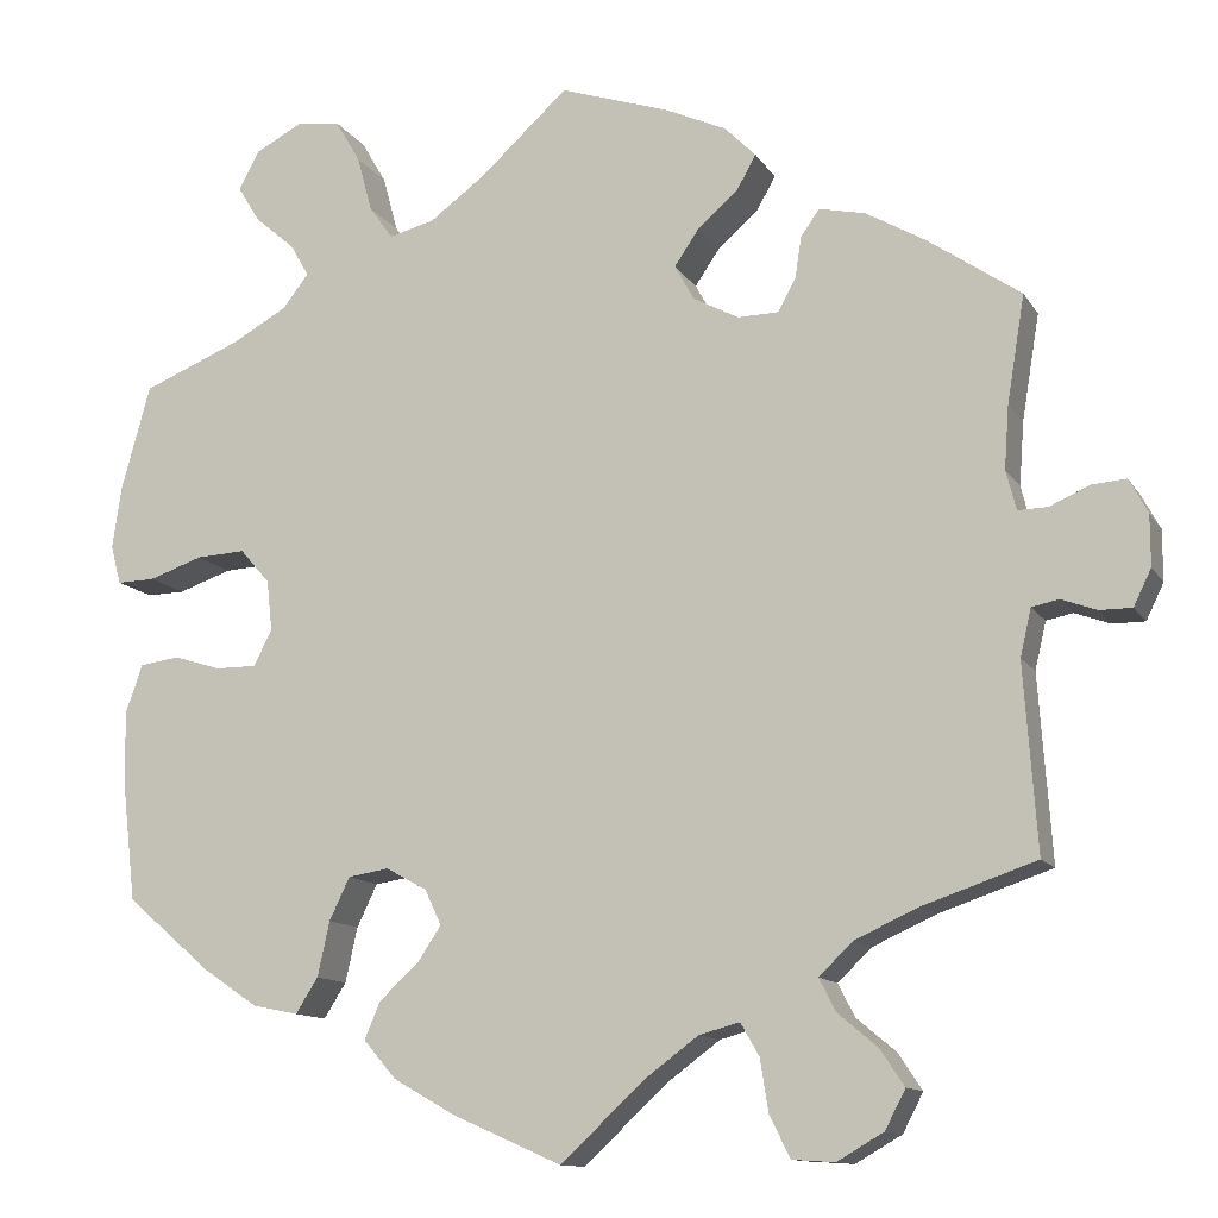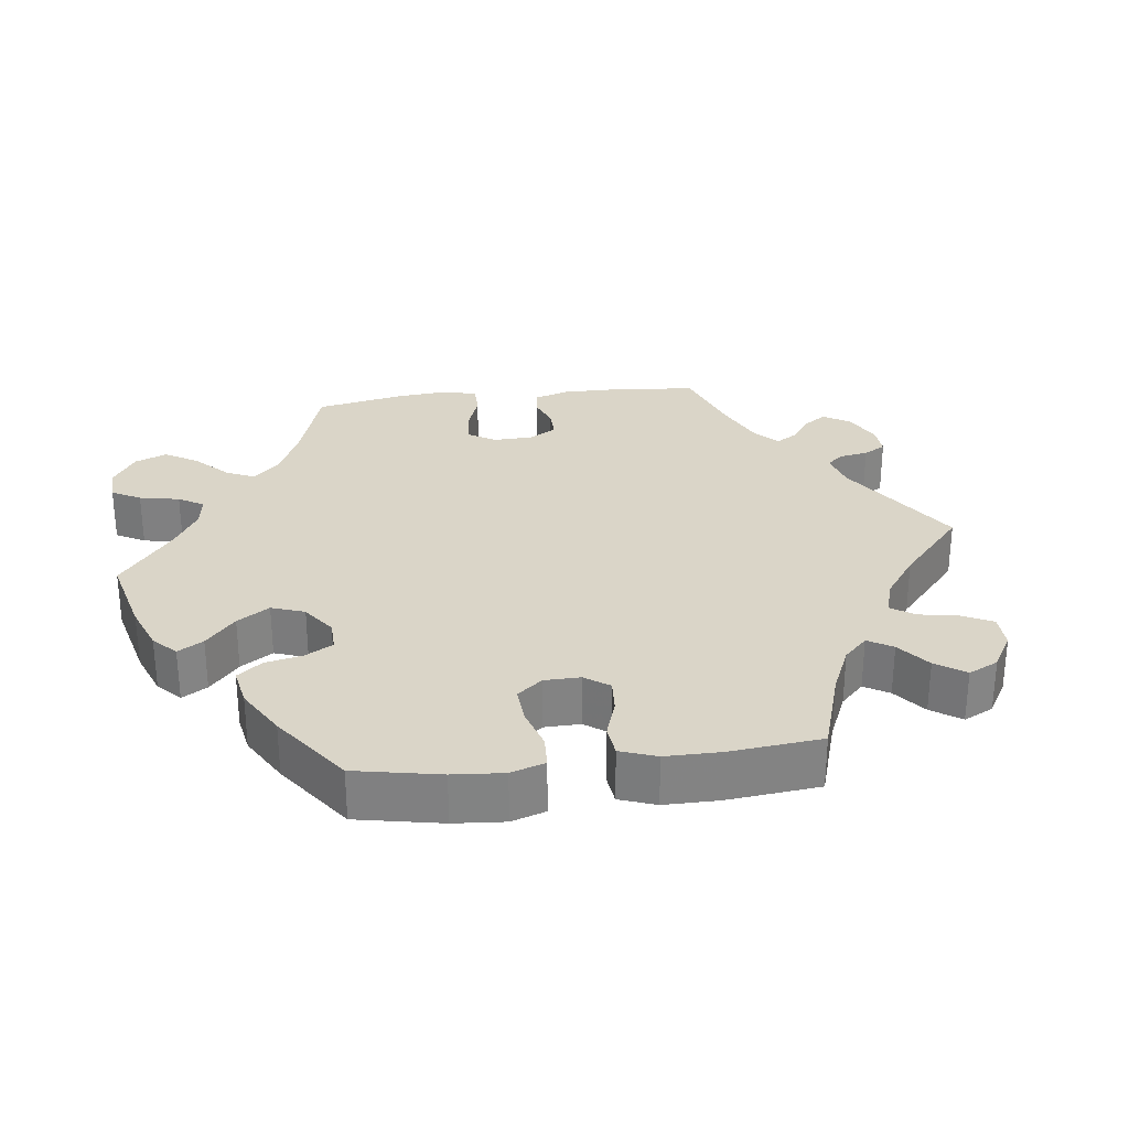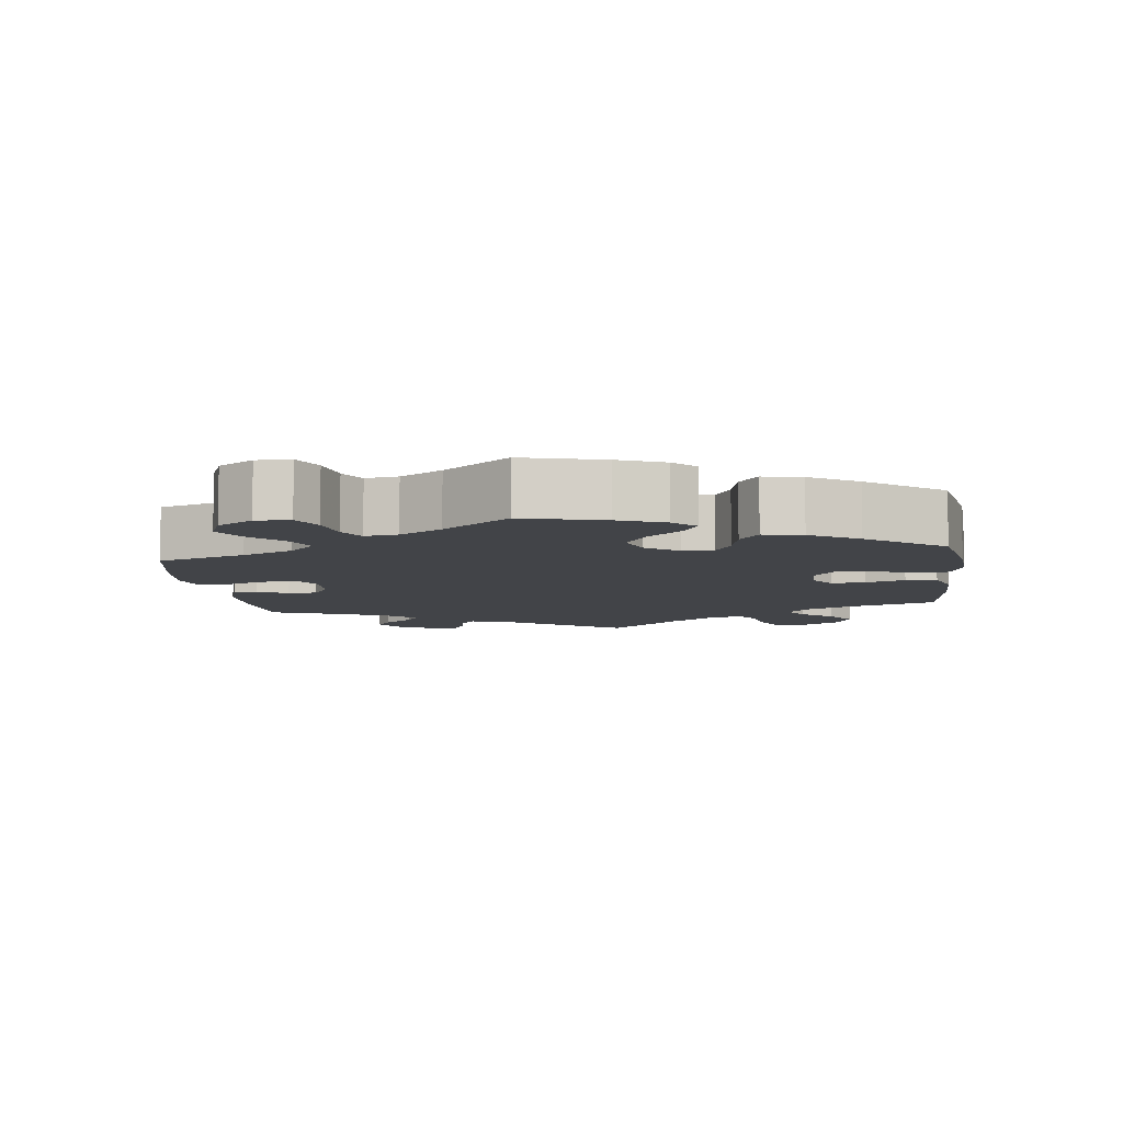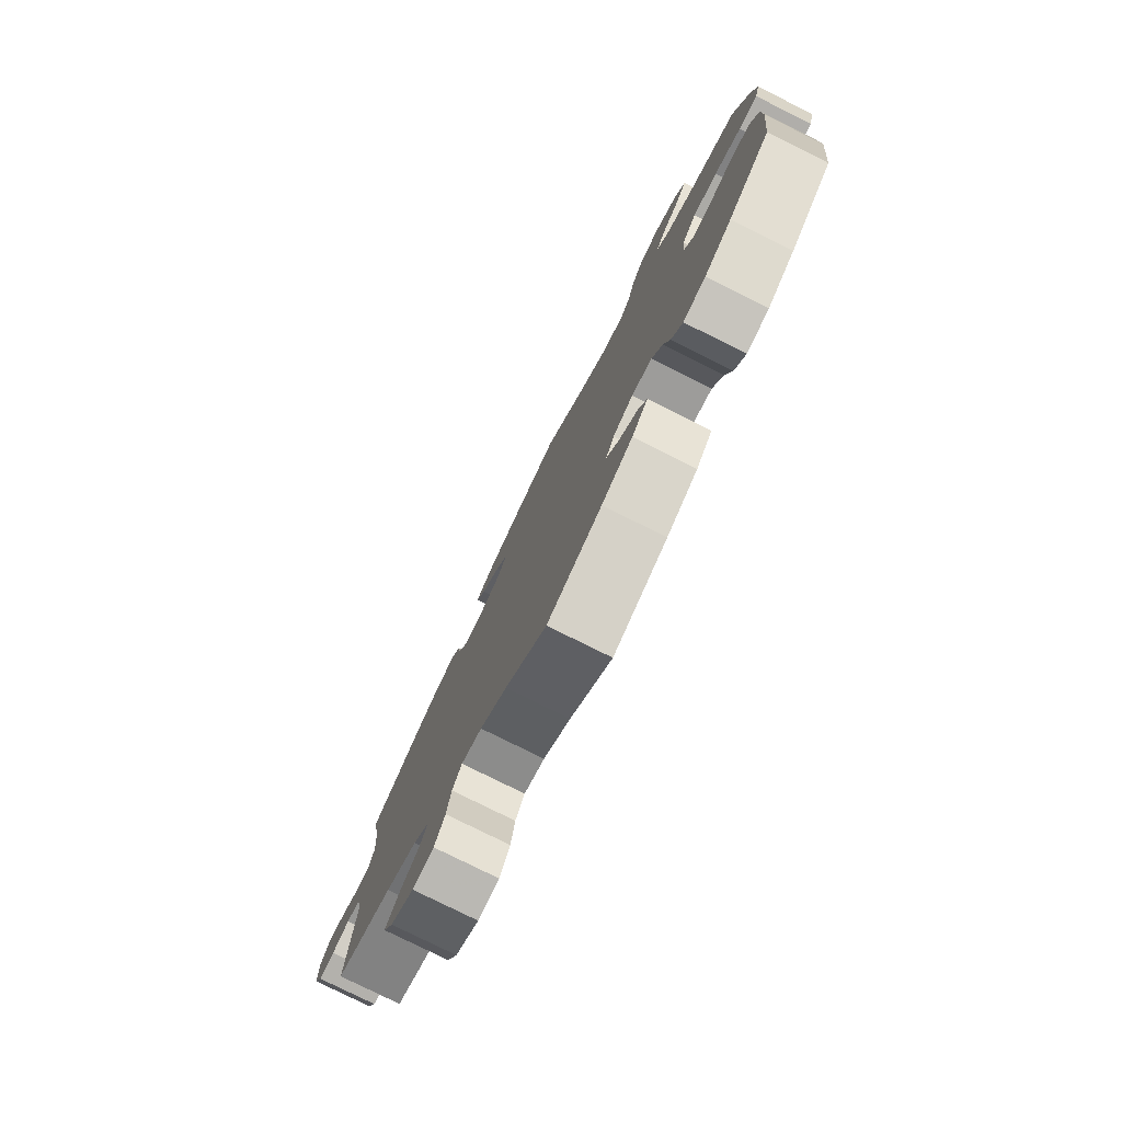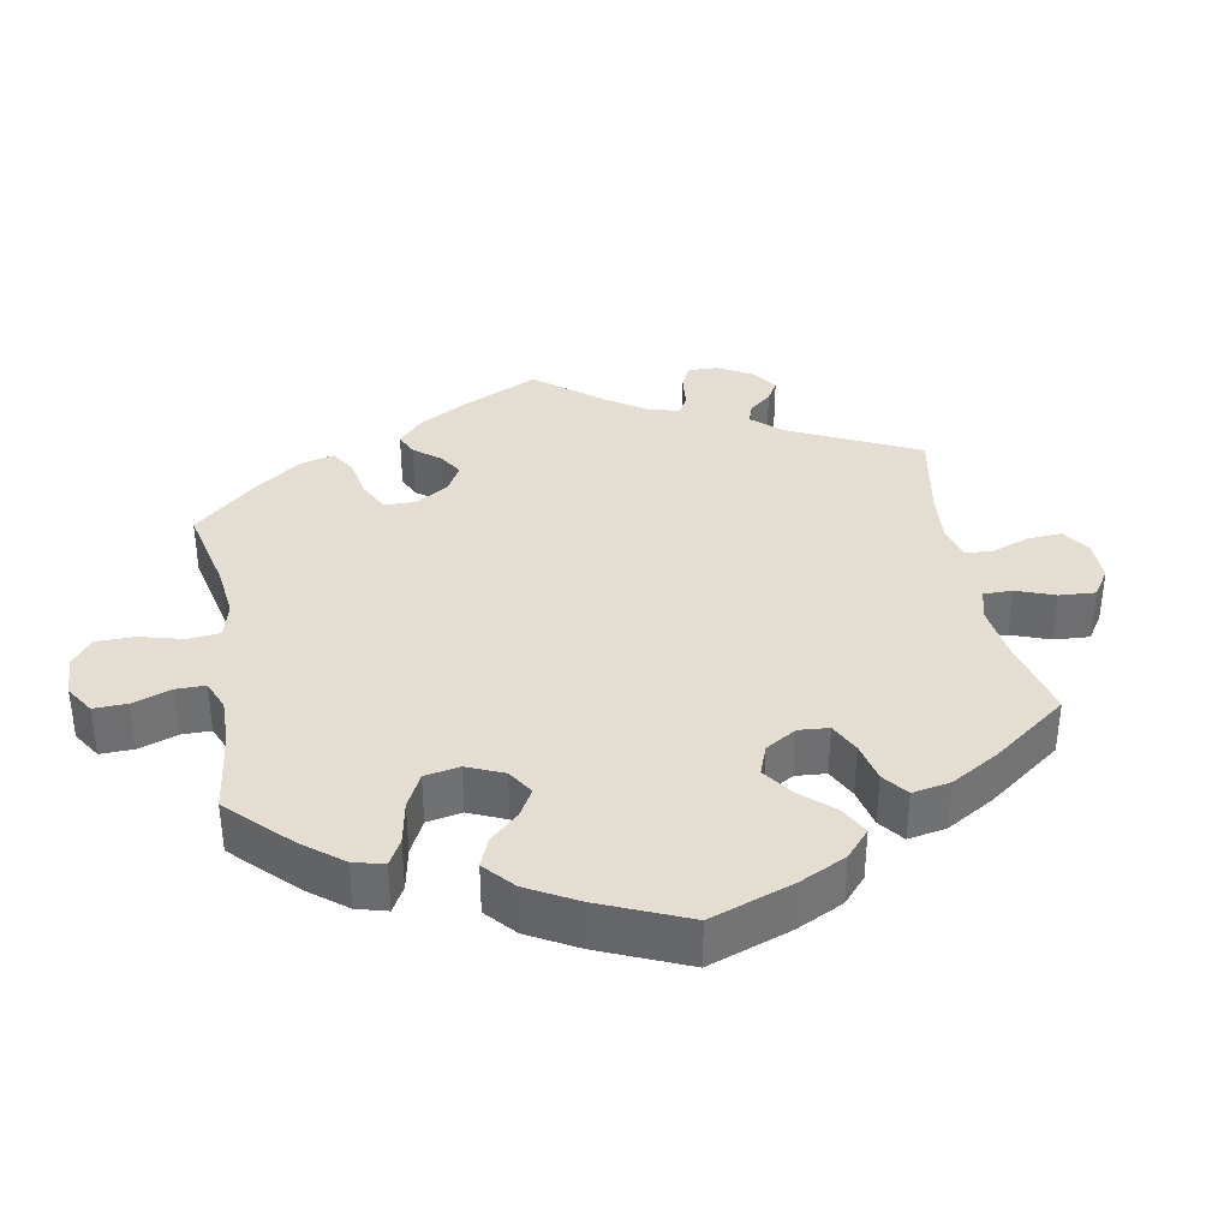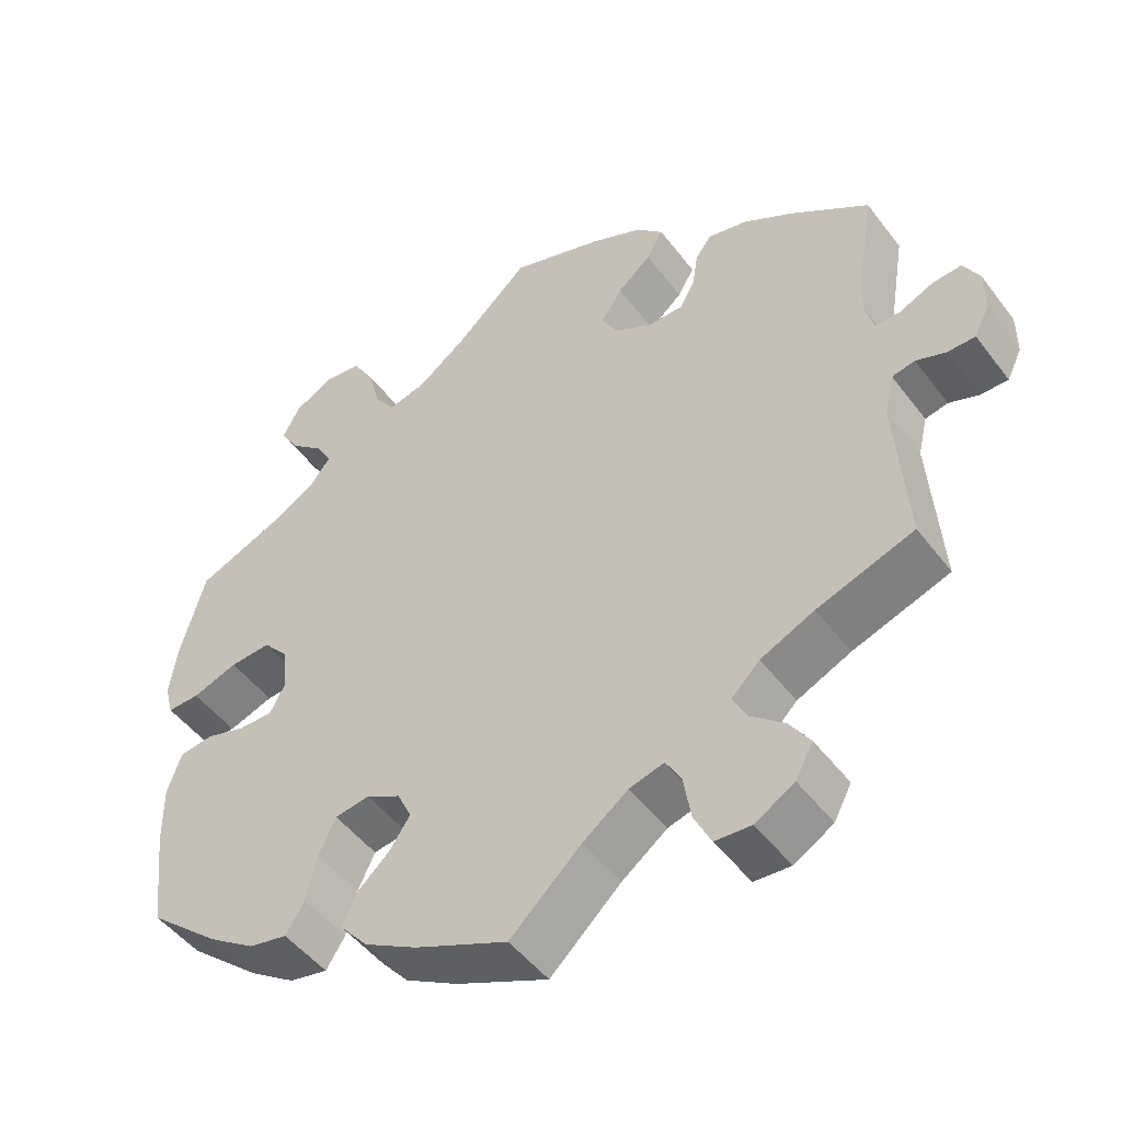
<metadata>
{"format":"obj","ext":"obj","renderer":"f3d","projection":"perspective","resolution":1024,"background":"white","views":[{"elev":-12.1,"azim":-159.9,"up":"+Z"},{"elev":29.3,"azim":143.2,"up":"+Y"},{"elev":-7.9,"azim":67.4,"up":"+Y"},{"elev":-79.0,"azim":63.6,"up":"+Z"},{"elev":36.0,"azim":109.4,"up":"+Y"},{"elev":-48.9,"azim":-144.5,"up":"+Z"}]}
</metadata>
<code>
v 0.531 0.07 0.177
v 0.541 0.07 0.109
v 0.53 0.07 0.067
v 0.489 0.07 0.068
v 0.431 0.07 0.088
v 0.378 0.07 0.091
v 0.346 0.07 0.054
v 0.34 0.07 -0.001
v 0.36 0.07 -0.039
v 0.404 0.07 -0.039
v 0.455 0.07 -0.023
v 0.498 0.07 -0.029
v 0.516 0.07 -0.081
v 0.515 0.07 -0.159
v 0.5 0.07 -0.289
v 0.408 0.07 -0.368
v 0.349 0.07 -0.408
v 0.3 0.07 -0.418
v 0.276 0.07 -0.38
v 0.263 0.07 -0.321
v 0.241 0.07 -0.275
v 0.197 0.07 -0.268
v 0.153 0.07 -0.292
v 0.135 0.07 -0.33
v 0.161 0.07 -0.369
v 0.203 0.07 -0.407
v 0.22 0.07 -0.447
v 0.185 0.07 -0.488
v 0.118 0.07 -0.526
v 0 0.07 -0.578
v -0.09 0.07 -0.494
v -0.148 0.07 -0.451
v -0.192 0.07 -0.439
v -0.212 0.07 -0.474
v -0.221 0.07 -0.53
v -0.243 0.07 -0.575
v -0.289 0.07 -0.578
v -0.339 0.07 -0.549
v -0.361 0.07 -0.507
v -0.335 0.07 -0.468
v -0.292 0.07 -0.432
v -0.274 0.07 -0.397
v -0.31 0.07 -0.362
v -0.378 0.07 -0.331
v -0.501 0.07 -0.289
v -0.487 0.07 -0.088
v -0.499 0.07 -0.037
v -0.528 0.07 -0.031
v -0.566 0.07 -0.045
v -0.601 0.07 -0.045
v -0.62 0.07 -0.006
v -0.62 0.07 0.049
v -0.6 0.07 0.086
v -0.563 0.07 0.083
v -0.52 0.07 0.064
v -0.488 0.07 0.063
v -0.477 0.07 0.106
v -0.482 0.07 0.174
v -0.501 0.07 0.289
v -0.401 0.07 0.358
v -0.337 0.07 0.395
v -0.287 0.07 0.406
v -0.267 0.07 0.378
v -0.26 0.07 0.333
v -0.241 0.07 0.298
v -0.197 0.07 0.297
v -0.148 0.07 0.323
v -0.127 0.07 0.361
v -0.154 0.07 0.401
v -0.197 0.07 0.438
v -0.218 0.07 0.475
v -0.184 0.07 0.509
v -0.118 0.07 0.539
v 0 0.07 0.578
v 0.094 0.07 0.492
v 0.155 0.07 0.447
v 0.204 0.07 0.434
v 0.23 0.07 0.47
v 0.246 0.07 0.53
v 0.273 0.07 0.576
v 0.32 0.07 0.582
v 0.371 0.07 0.555
v 0.393 0.07 0.513
v 0.369 0.07 0.474
v 0.326 0.07 0.437
v 0.306 0.07 0.402
v 0.334 0.07 0.366
v 0.393 0.07 0.333
v 0.5 0.07 0.289
v 0.531 0 0.177
v 0.541 0 0.109
v 0.53 0 0.067
v 0.489 0 0.068
v 0.431 0 0.088
v 0.378 0 0.091
v 0.346 0 0.054
v 0.34 0 -0.001
v 0.36 0 -0.039
v 0.404 0 -0.039
v 0.455 0 -0.023
v 0.498 0 -0.029
v 0.516 0 -0.081
v 0.515 0 -0.159
v 0.5 0 -0.289
v 0.408 0 -0.368
v 0.349 0 -0.408
v 0.3 0 -0.418
v 0.276 0 -0.38
v 0.263 0 -0.321
v 0.241 0 -0.275
v 0.197 0 -0.268
v 0.153 0 -0.292
v 0.135 0 -0.33
v 0.161 0 -0.369
v 0.203 0 -0.407
v 0.22 0 -0.447
v 0.185 0 -0.488
v 0.118 0 -0.526
v 0 0 -0.578
v -0.09 0 -0.494
v -0.148 0 -0.451
v -0.192 0 -0.439
v -0.212 0 -0.474
v -0.221 0 -0.53
v -0.243 0 -0.575
v -0.289 0 -0.578
v -0.339 0 -0.549
v -0.361 0 -0.507
v -0.335 0 -0.468
v -0.292 0 -0.432
v -0.274 0 -0.397
v -0.31 0 -0.362
v -0.378 0 -0.331
v -0.501 0 -0.289
v -0.487 0 -0.088
v -0.499 0 -0.037
v -0.528 0 -0.031
v -0.566 0 -0.045
v -0.601 0 -0.045
v -0.62 0 -0.006
v -0.62 0 0.049
v -0.6 0 0.086
v -0.563 0 0.083
v -0.52 0 0.064
v -0.488 0 0.063
v -0.477 0 0.106
v -0.482 0 0.174
v -0.501 0 0.289
v -0.401 0 0.358
v -0.337 0 0.395
v -0.287 0 0.406
v -0.267 0 0.378
v -0.26 0 0.333
v -0.241 0 0.298
v -0.197 0 0.297
v -0.148 0 0.323
v -0.127 0 0.361
v -0.154 0 0.401
v -0.197 0 0.438
v -0.218 0 0.475
v -0.184 0 0.509
v -0.118 0 0.539
v 0 0 0.578
v 0.094 0 0.492
v 0.155 0 0.447
v 0.204 0 0.434
v 0.23 0 0.47
v 0.246 0 0.53
v 0.273 0 0.576
v 0.32 0 0.582
v 0.371 0 0.555
v 0.393 0 0.513
v 0.369 0 0.474
v 0.326 0 0.437
v 0.306 0 0.402
v 0.334 0 0.366
v 0.393 0 0.333
v 0.5 0 0.289
f 88 89 1 2
f 87 88 2 3
f 86 87 3 4
f 82 83 84 85
f 82 85 86
f 81 82 86
f 78 79 80 81
f 77 78 81 86
f 76 77 86 4
f 72 73 74 75
f 69 70 71 72
f 68 69 72 75
f 67 68 75 76
f 61 62 63 64
f 61 64 65
f 58 59 60 61
f 57 58 61 65
f 56 57 65 66
f 52 53 54 55
f 52 55 56
f 51 52 56
f 48 49 50 51
f 47 48 51 56
f 46 47 56 66
f 44 45 46 66
f 38 39 40 41
f 38 41 42
f 37 38 42
f 34 35 36 37
f 33 34 37 42
f 32 33 42 43
f 28 29 30 31
f 28 31 32
f 25 26 27 28
f 24 25 28 32
f 23 24 32 43
f 17 18 19 20
f 17 20 21
f 16 17 21
f 15 16 21
f 14 15 21 22
f 10 11 12 13
f 9 10 13 14
f 67 76 4 5
f 66 67 5 6
f 44 66 6 7
f 22 23 43 44
f 9 14 22 44
f 8 9 44
f 7 8 44
f 91 90 178 177
f 92 91 177 176
f 93 92 176 175
f 174 173 172 171
f 175 174 171
f 175 171 170
f 170 169 168 167
f 175 170 167 166
f 93 175 166 165
f 164 163 162 161
f 161 160 159 158
f 164 161 158 157
f 165 164 157 156
f 153 152 151 150
f 154 153 150
f 150 149 148 147
f 154 150 147 146
f 155 154 146 145
f 144 143 142 141
f 145 144 141
f 145 141 140
f 140 139 138 137
f 145 140 137 136
f 155 145 136 135
f 155 135 134 133
f 130 129 128 127
f 131 130 127
f 131 127 126
f 126 125 124 123
f 131 126 123 122
f 132 131 122 121
f 120 119 118 117
f 121 120 117
f 117 116 115 114
f 121 117 114 113
f 132 121 113 112
f 109 108 107 106
f 110 109 106
f 110 106 105
f 110 105 104
f 111 110 104 103
f 102 101 100 99
f 103 102 99 98
f 94 93 165 156
f 95 94 156 155
f 96 95 155 133
f 133 132 112 111
f 133 111 103 98
f 133 98 97
f 133 97 96
f 1 90 91 2
f 2 91 92 3
f 3 92 93 4
f 4 93 94 5
f 5 94 95 6
f 6 95 96 7
f 7 96 97 8
f 8 97 98 9
f 9 98 99 10
f 10 99 100 11
f 11 100 101 12
f 12 101 102 13
f 13 102 103 14
f 14 103 104 15
f 15 104 105 16
f 16 105 106 17
f 17 106 107 18
f 18 107 108 19
f 19 108 109 20
f 20 109 110 21
f 21 110 111 22
f 22 111 112 23
f 23 112 113 24
f 24 113 114 25
f 25 114 115 26
f 26 115 116 27
f 27 116 117 28
f 28 117 118 29
f 29 118 119 30
f 30 119 120 31
f 31 120 121 32
f 32 121 122 33
f 33 122 123 34
f 34 123 124 35
f 35 124 125 36
f 36 125 126 37
f 37 126 127 38
f 38 127 128 39
f 39 128 129 40
f 40 129 130 41
f 41 130 131 42
f 42 131 132 43
f 43 132 133 44
f 44 133 134 45
f 45 134 135 46
f 46 135 136 47
f 47 136 137 48
f 48 137 138 49
f 49 138 139 50
f 50 139 140 51
f 51 140 141 52
f 52 141 142 53
f 53 142 143 54
f 54 143 144 55
f 55 144 145 56
f 56 145 146 57
f 57 146 147 58
f 58 147 148 59
f 59 148 149 60
f 60 149 150 61
f 61 150 151 62
f 62 151 152 63
f 63 152 153 64
f 64 153 154 65
f 65 154 155 66
f 66 155 156 67
f 67 156 157 68
f 68 157 158 69
f 69 158 159 70
f 70 159 160 71
f 71 160 161 72
f 72 161 162 73
f 73 162 163 74
f 74 163 164 75
f 75 164 165 76
f 76 165 166 77
f 77 166 167 78
f 78 167 168 79
f 79 168 169 80
f 80 169 170 81
f 81 170 171 82
f 82 171 172 83
f 83 172 173 84
f 84 173 174 85
f 85 174 175 86
f 86 175 176 87
f 87 176 177 88
f 88 177 178 89
f 89 178 90 1

</code>
